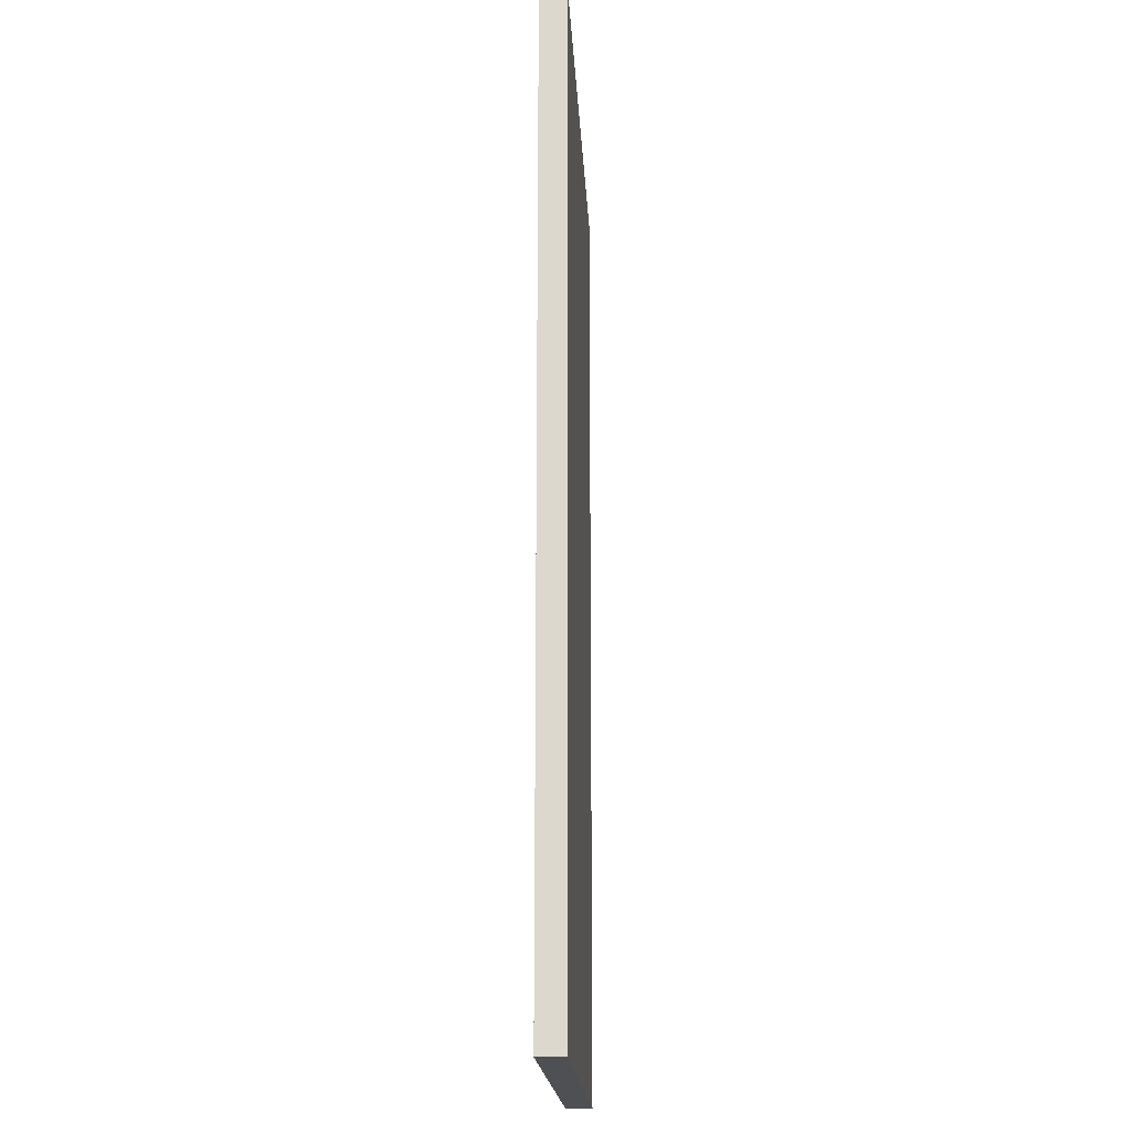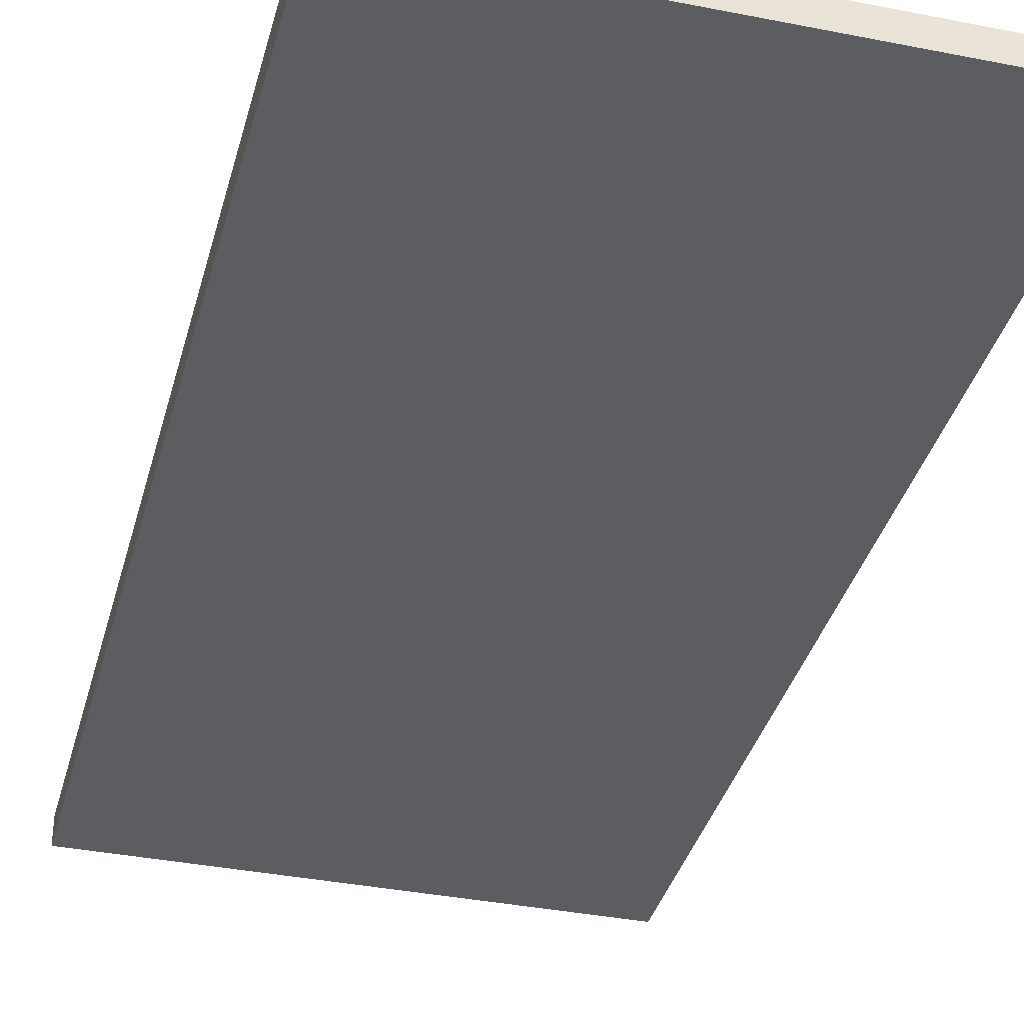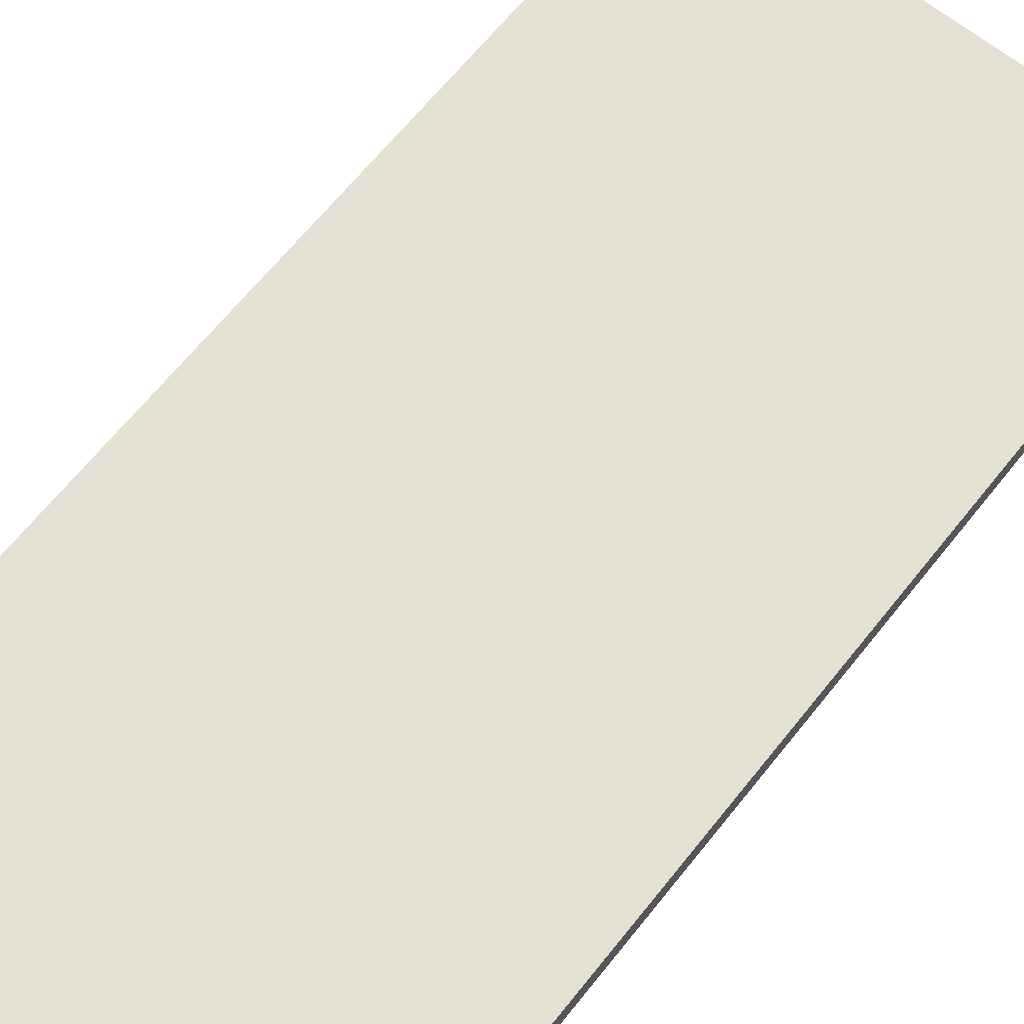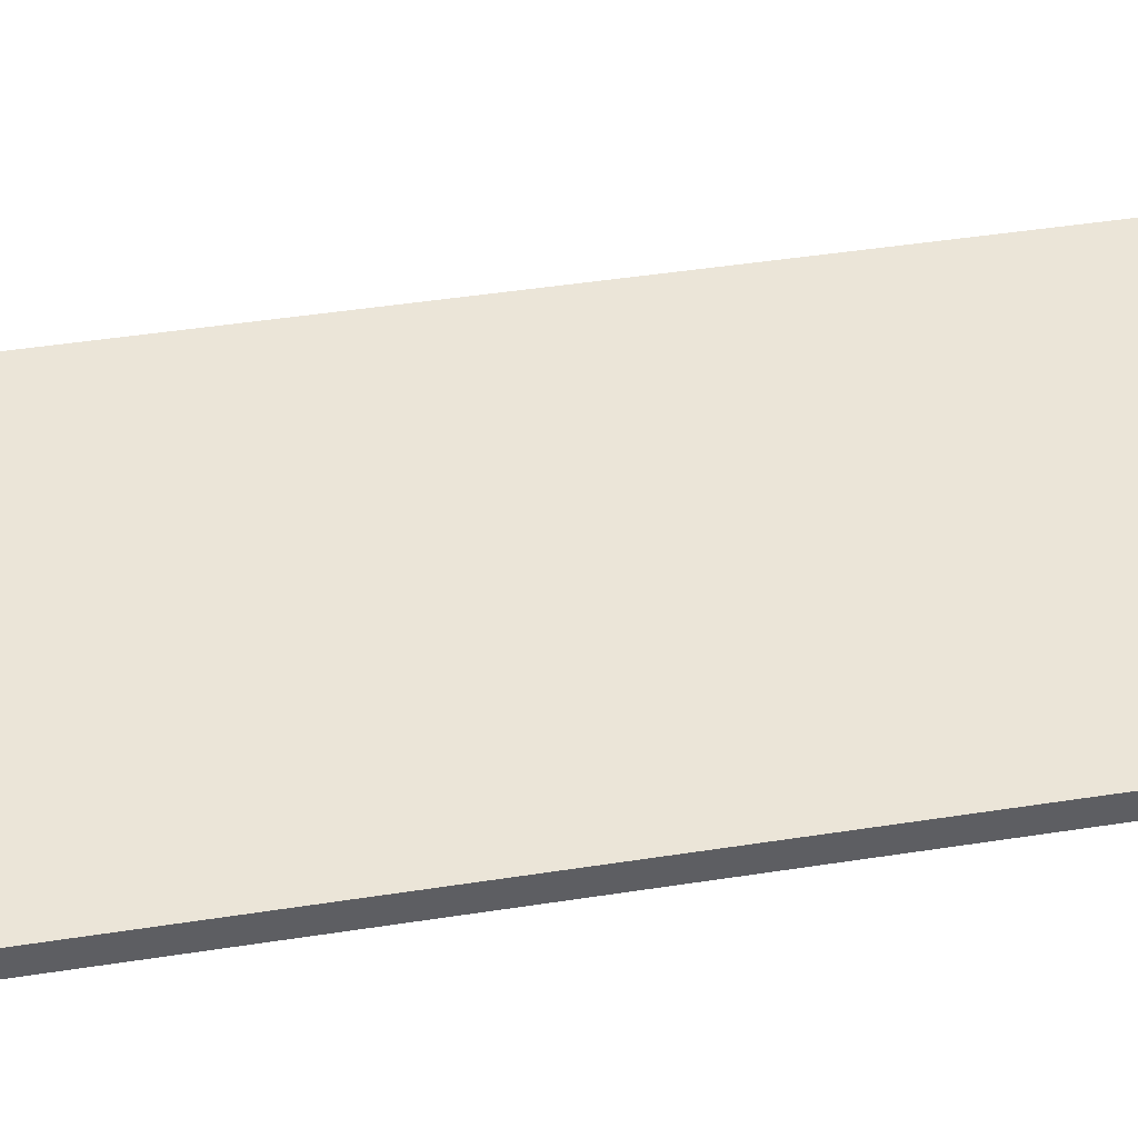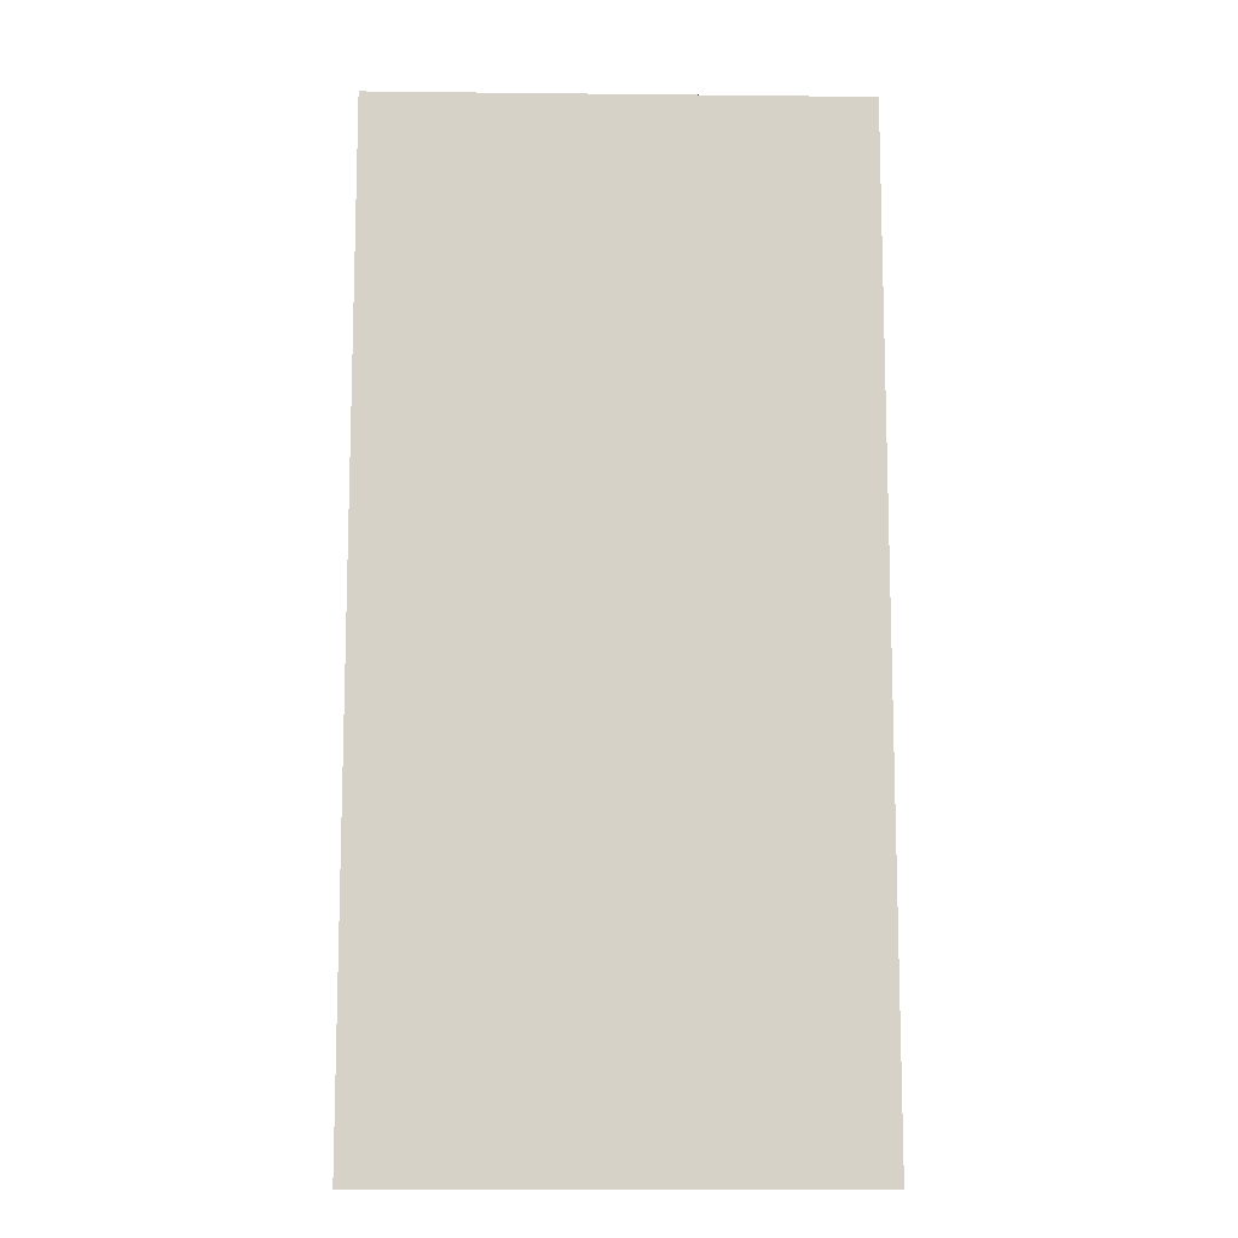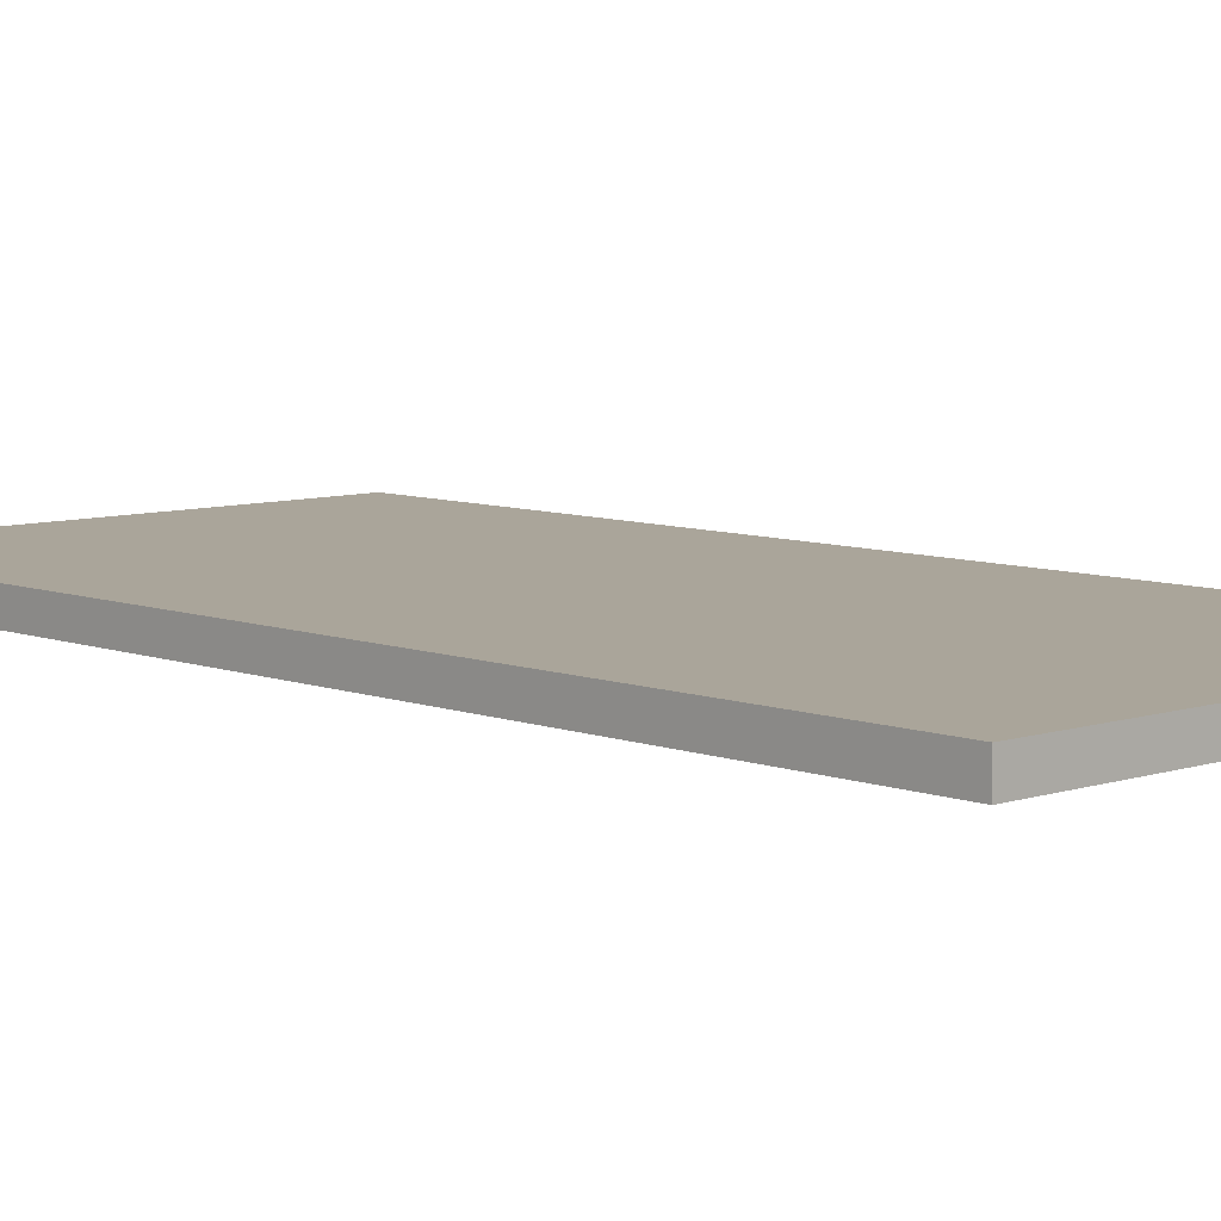
<metadata>
{"format":"obj","ext":"obj","renderer":"f3d","projection":"perspective","resolution":1024,"background":"white","views":[{"elev":-18.7,"azim":-87.0,"up":"+Y"},{"elev":-36.4,"azim":165.5,"up":"+Z"},{"elev":66.1,"azim":-141.3,"up":"+Z"},{"elev":45.8,"azim":79.9,"up":"+Z"},{"elev":-11.6,"azim":178.5,"up":"+Y"},{"elev":7.6,"azim":-43.2,"up":"+Z"}]}
</metadata>
<code>
v -0.196 -0.4015 -0.011
v 0.196 -0.4015 -0.011
v -0.196 -0.4015 0.011
v 0.196 -0.4015 0.011
v -0.196 0.4015 -0.011
v 0.196 0.4015 -0.011
v -0.196 0.4015 0.011
v 0.196 0.4015 0.011
f 5 8 6
f 5 7 8
f 1 3 5
f 3 7 5
f 1 2 3
f 2 4 3
f 2 6 8
f 2 8 4
f 3 4 8
f 3 8 7
f 1 5 2
f 2 5 6

</code>
